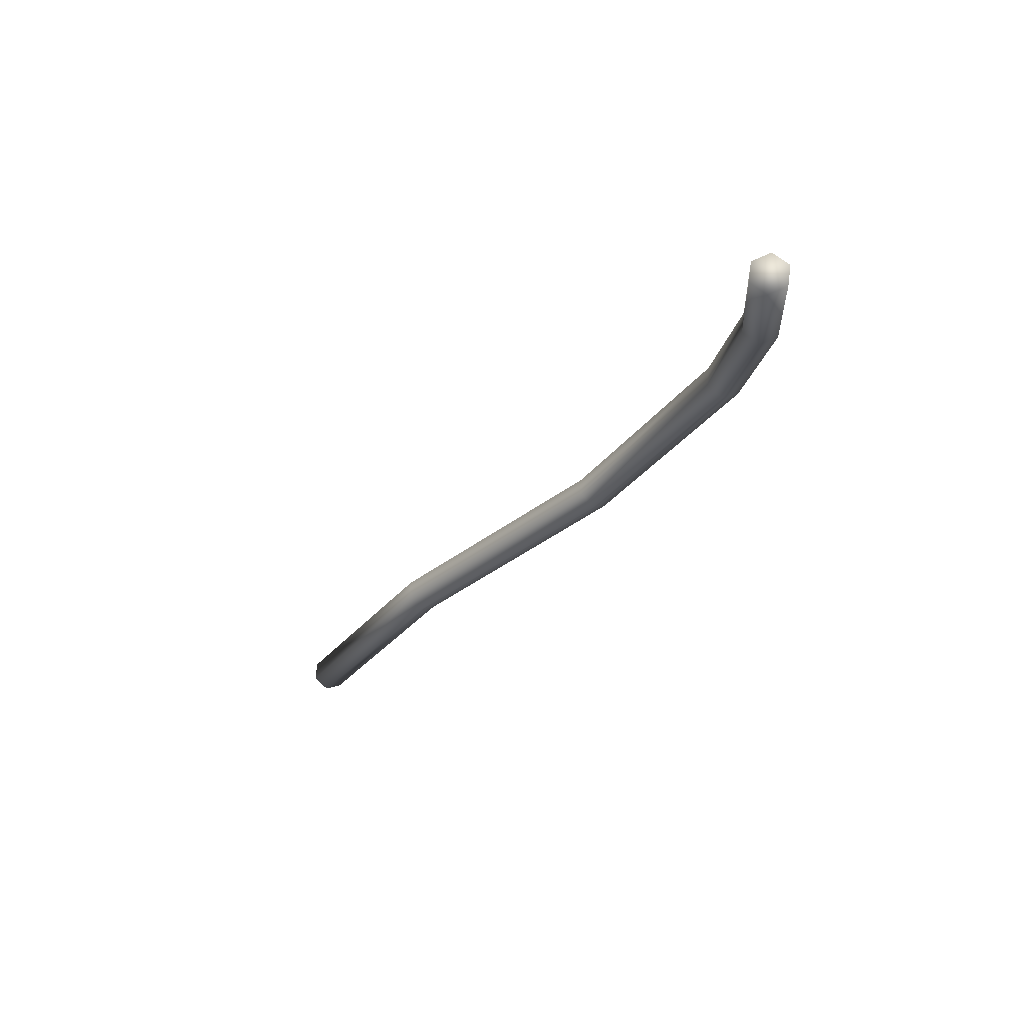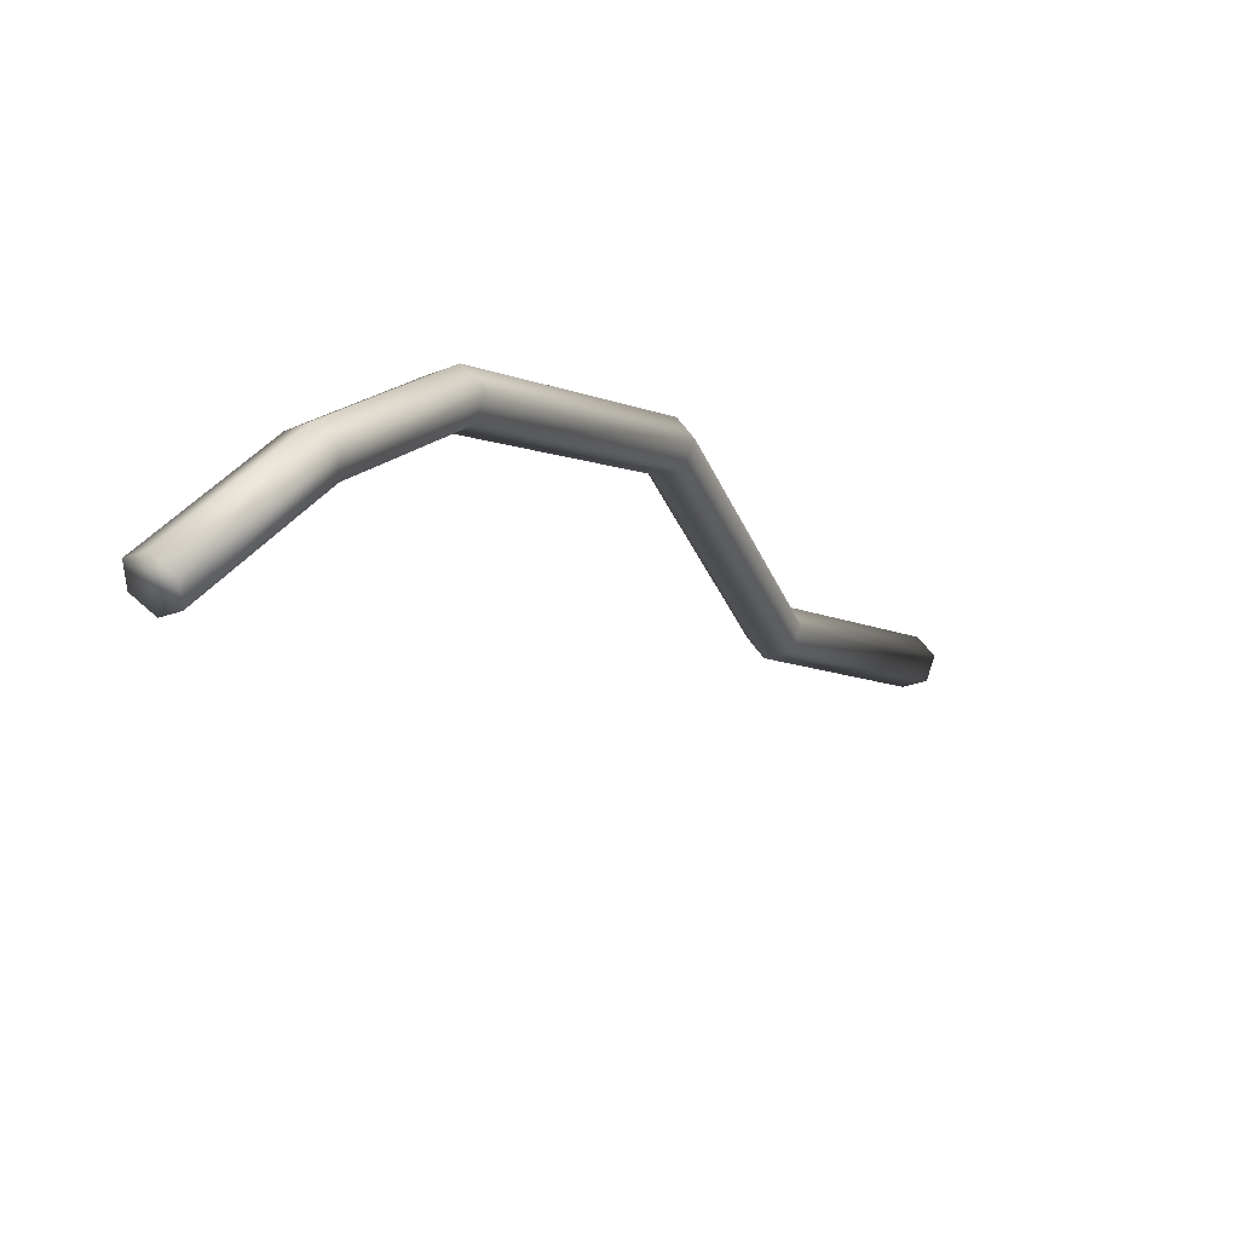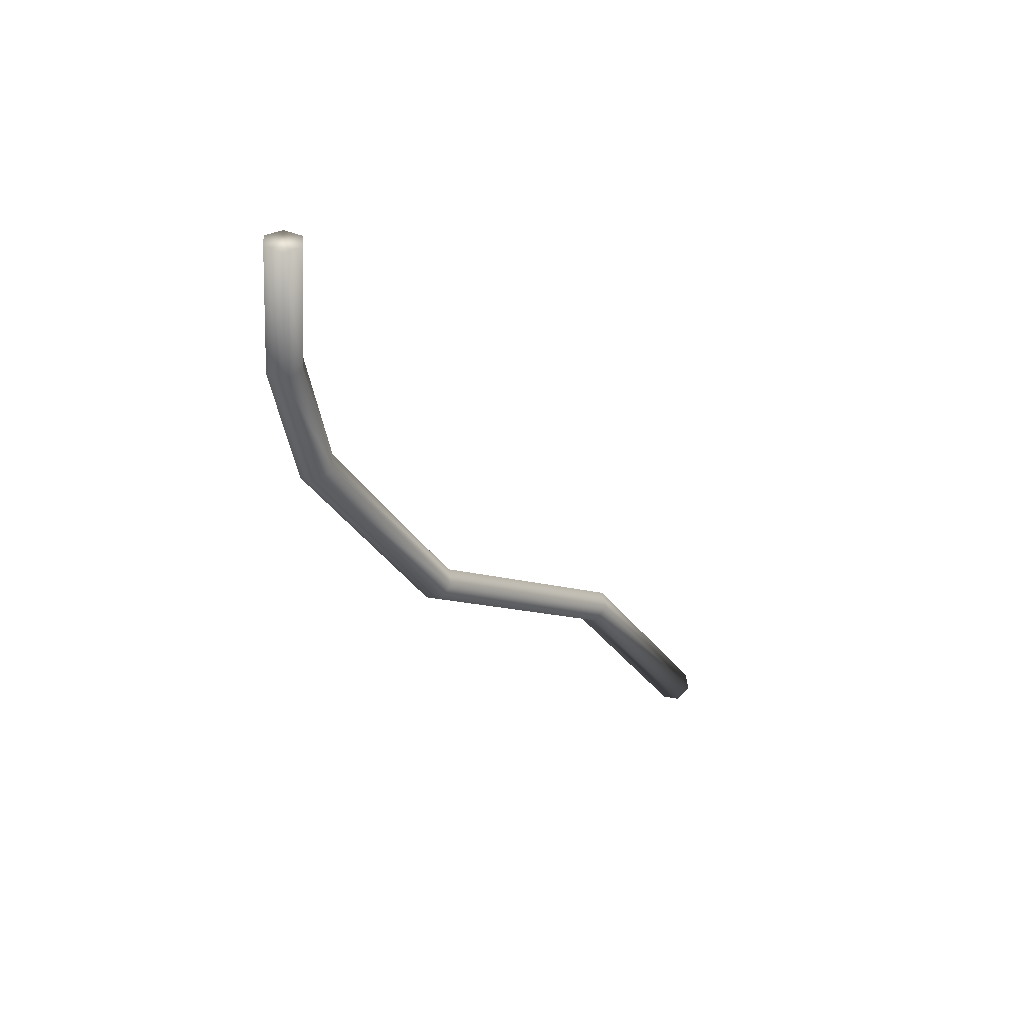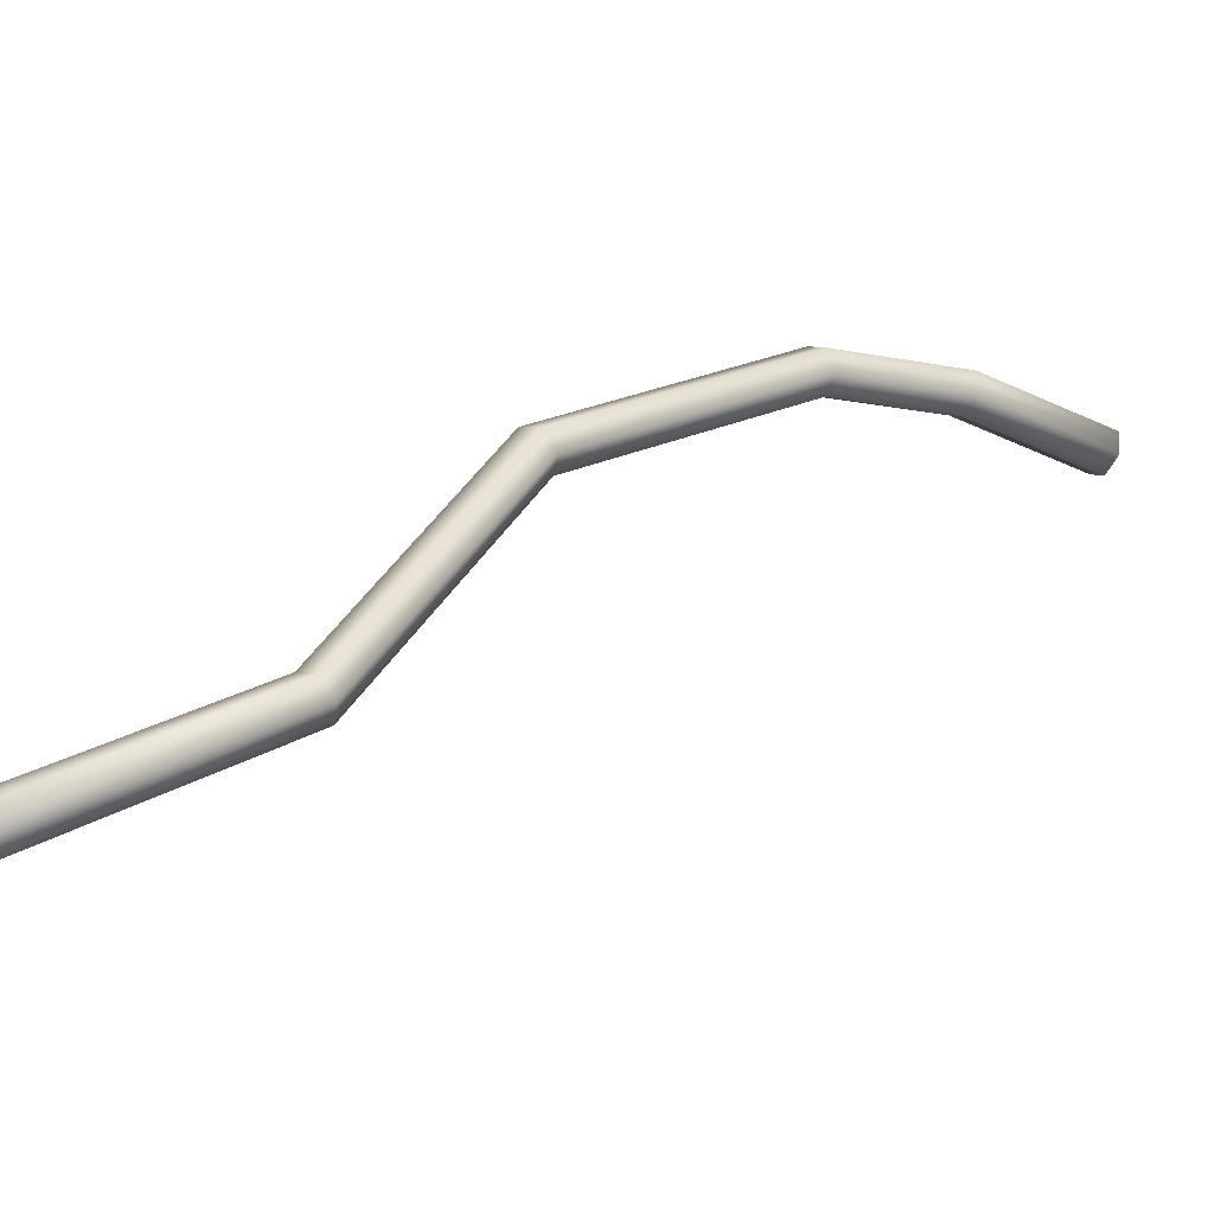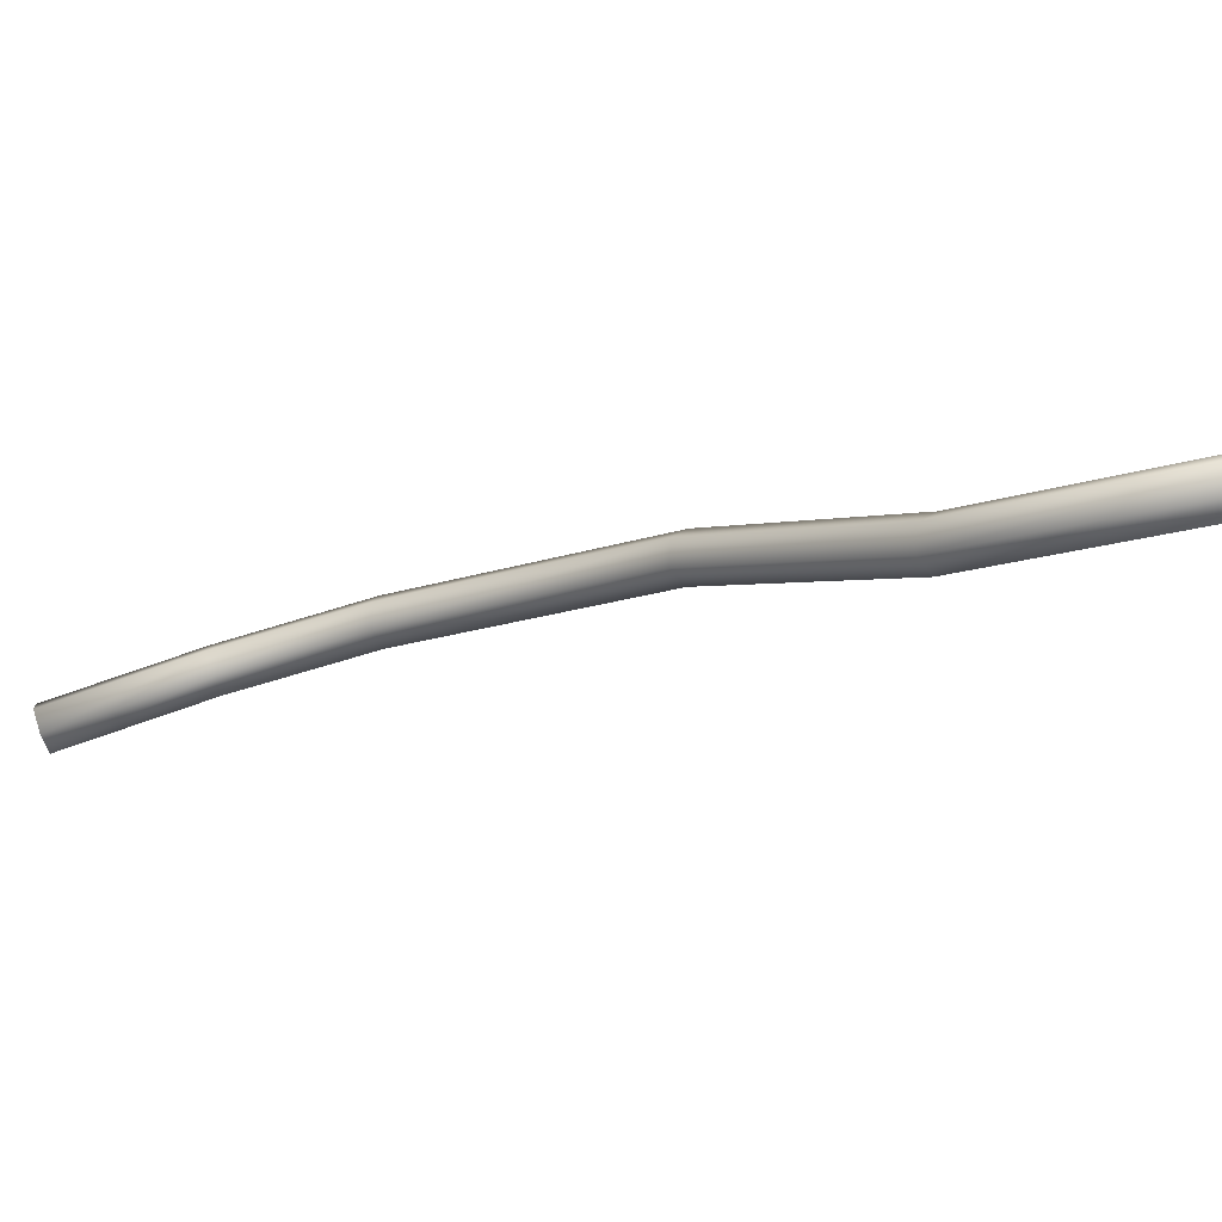
<metadata>
{"format":"obj","ext":"obj","renderer":"f3d","projection":"perspective","resolution":1024,"background":"white","views":[{"elev":74.0,"azim":-112.6,"up":"+Y"},{"elev":31.6,"azim":-148.1,"up":"+Z"},{"elev":40.3,"azim":55.2,"up":"+Y"},{"elev":-27.5,"azim":58.7,"up":"+Z"},{"elev":-78.9,"azim":-71.8,"up":"+Z"}]}
</metadata>
<code>
o Cylinder.050
v -0.0014 0.004717 -0.006187
v -0.0014 0.07966 0.04285
v -0.0014 0.13 0.1155
v -0.0014 0.2041 0.1593
v -0.0014 0.2889 0.1631
v 0.004451 0.2892 0.1665
v 0.004451 0.2029 0.1624
v 0.004451 0.1277 0.1179
v 0.004451 0.07736 0.04524
v 0.004451 0.002889 -0.003347
v 0.004451 0.2897 0.1732
v 0.004451 0.2005 0.1686
v 0.004451 0.1232 0.1227
v 0.004451 0.07276 0.05001
v 0.004451 -0.000769 0.002333
v -0.0014 0.29 0.1766
v -0.0014 0.1994 0.1717
v -0.0014 0.121 0.1252
v -0.0014 0.07046 0.05239
v -0.0014 -0.002598 0.005173
v -0.00725 0.2897 0.1732
v -0.00725 0.2005 0.1686
v -0.00725 0.1232 0.1227
v -0.00725 0.07276 0.05001
v -0.00725 -0.000769 0.002333
v -0.00725 0.2892 0.1665
v -0.00725 0.2029 0.1624
v -0.00725 0.1277 0.1179
v -0.00725 0.07736 0.04524
v -0.00725 0.002889 -0.003347
v -0.0014 0.2457 0.1667
v 0.004451 0.2455 0.1701
v 0.004451 0.2452 0.1767
v -0.0014 0.245 0.1801
v -0.00725 0.2452 0.1767
v -0.00725 0.2455 0.1701
f 30 1 10 15 20 25
f 30 29 2 1
f 29 28 3 2
f 28 27 4 3
f 36 26 5 31
f 26 21 16 11 6 5
f 25 24 29 30
f 24 23 28 29
f 23 22 27 28
f 35 21 26 36
f 20 19 24 25
f 19 18 23 24
f 18 17 22 23
f 34 16 21 35
f 15 14 19 20
f 14 13 18 19
f 13 12 17 18
f 33 11 16 34
f 10 9 14 15
f 9 8 13 14
f 8 7 12 13
f 32 6 11 33
f 1 2 9 10
f 2 3 8 9
f 3 4 7 8
f 31 5 6 32
f 4 31 32 7
f 7 32 33 12
f 12 33 34 17
f 17 34 35 22
f 22 35 36 27
f 27 36 31 4

</code>
